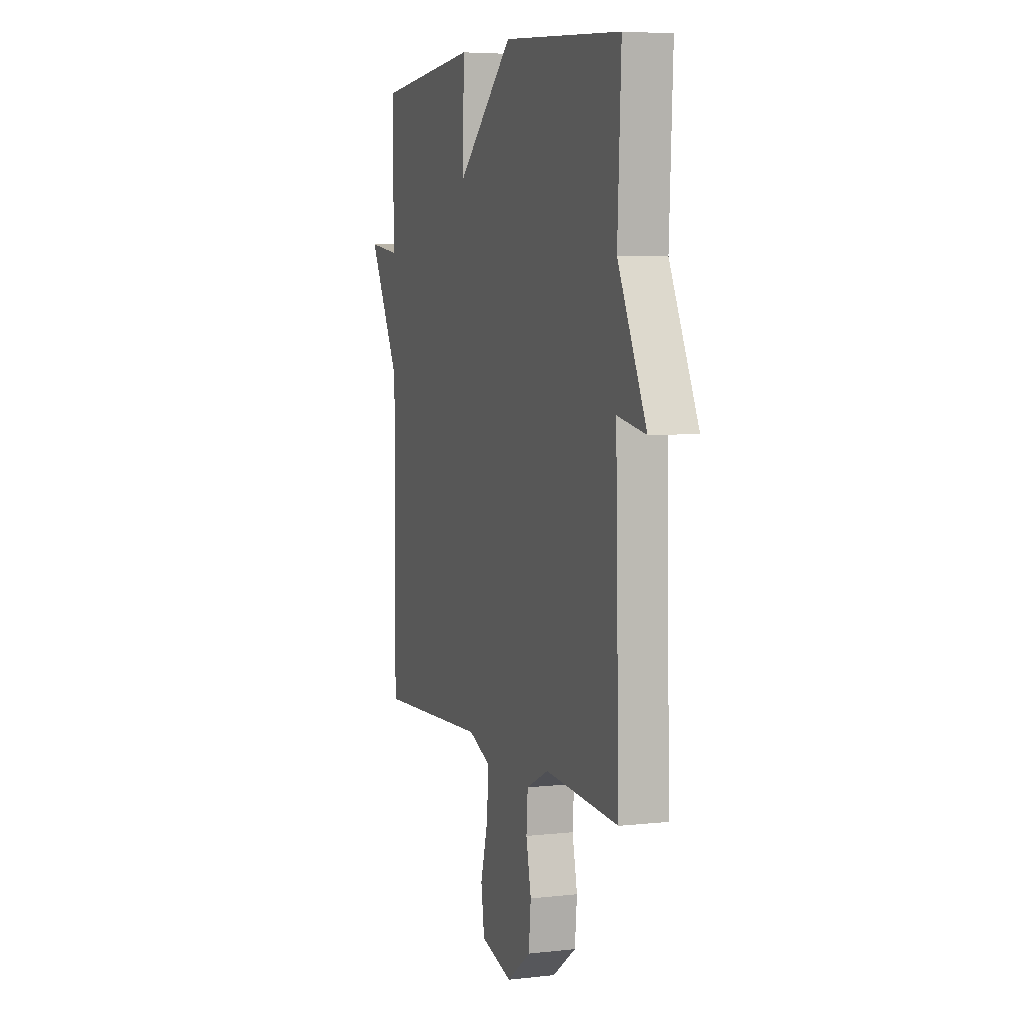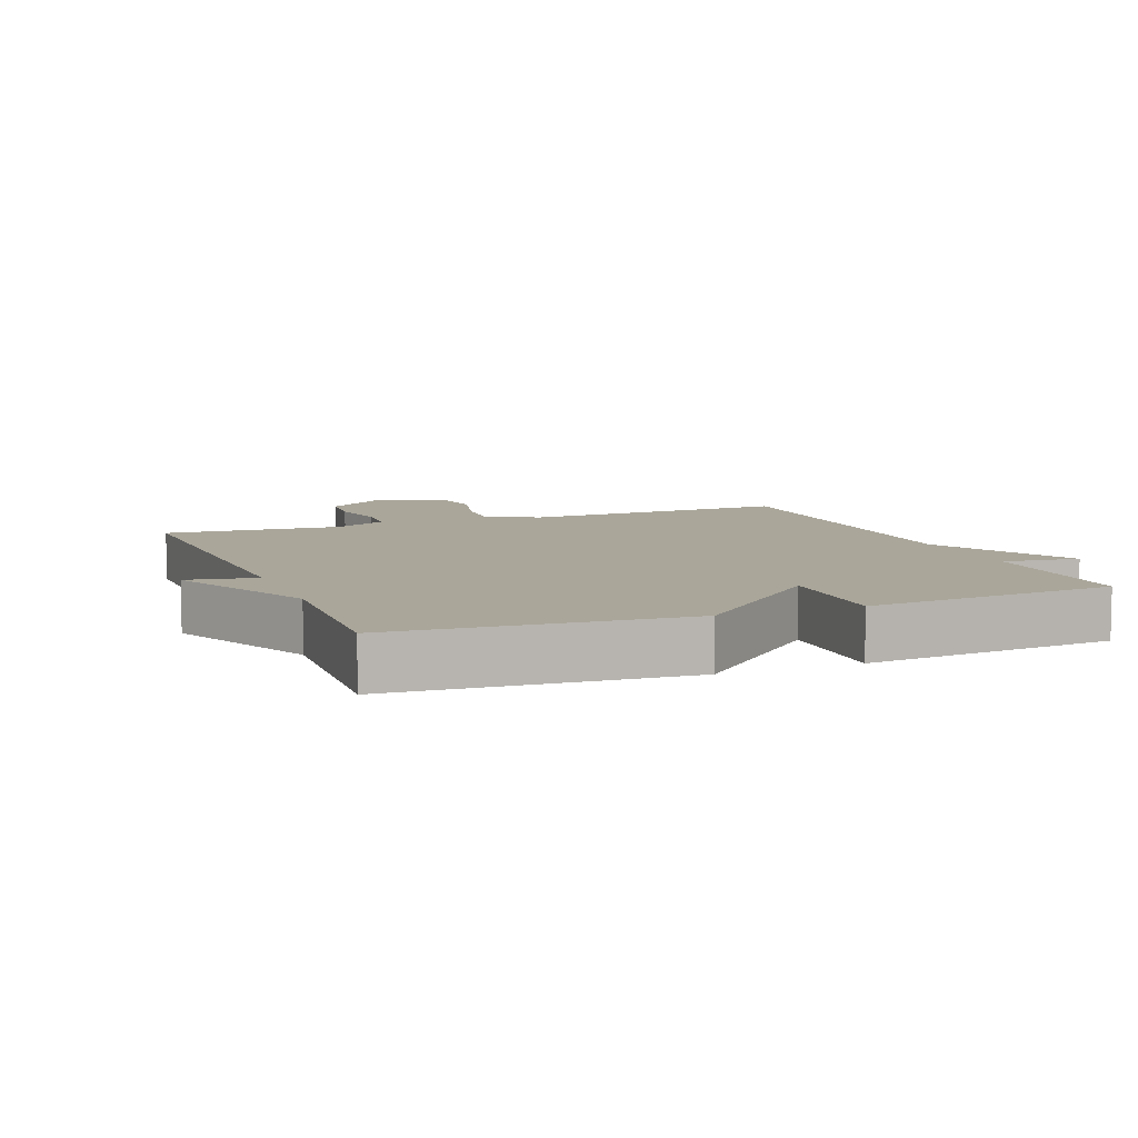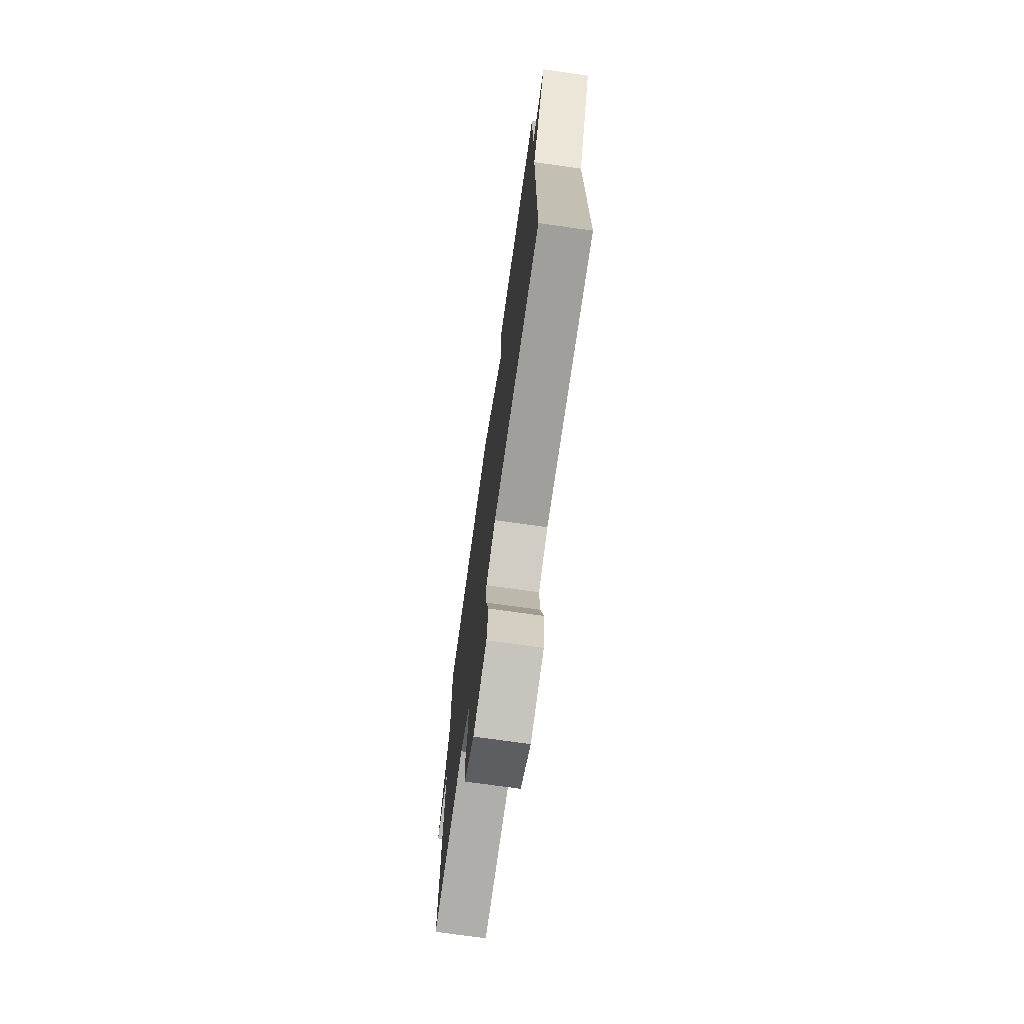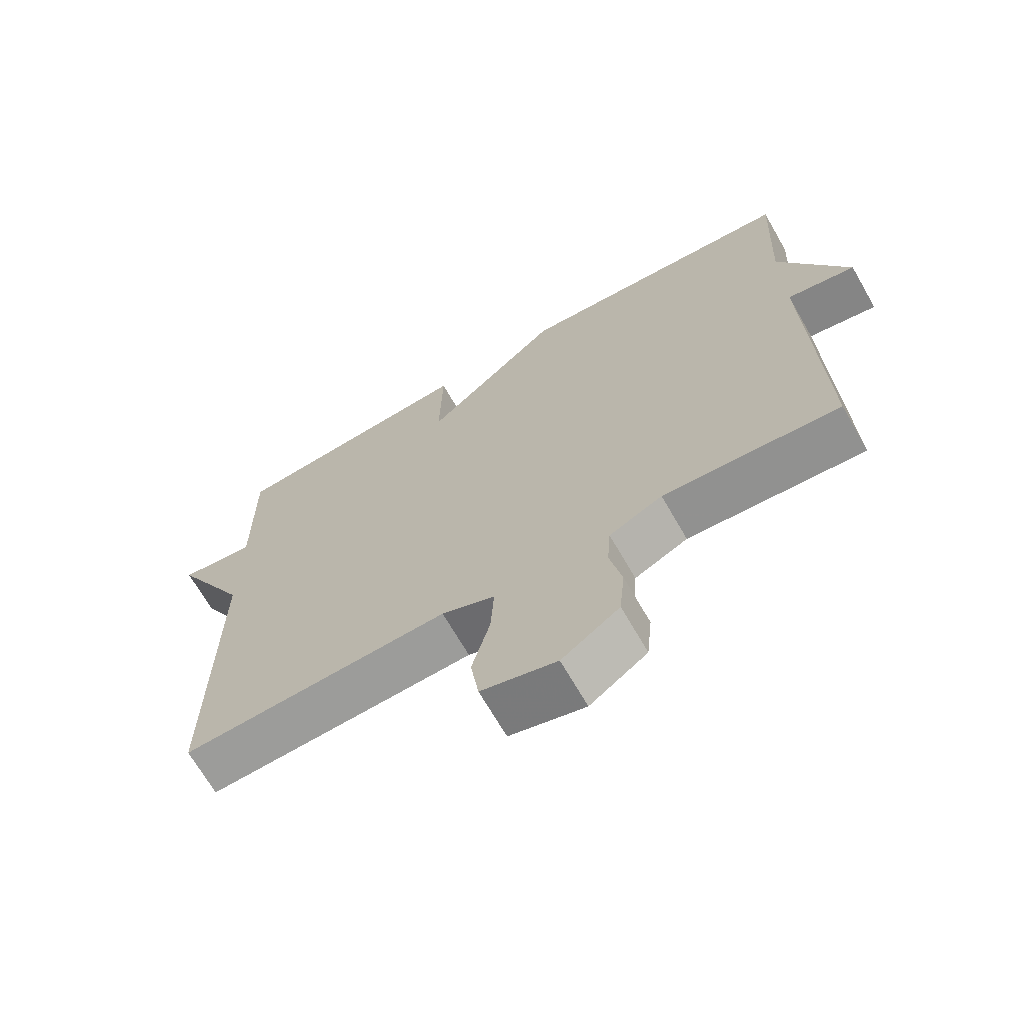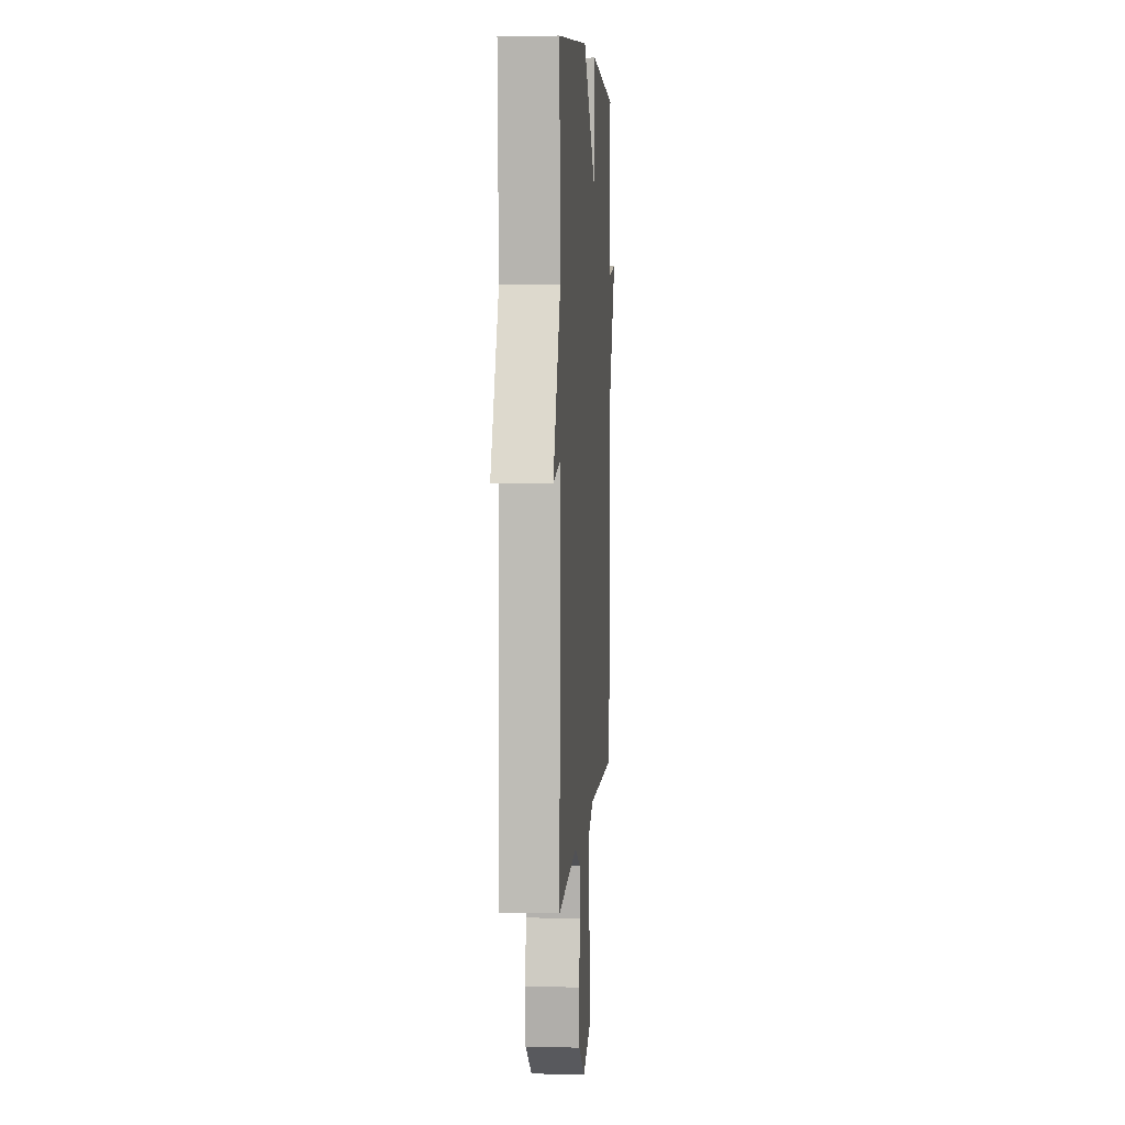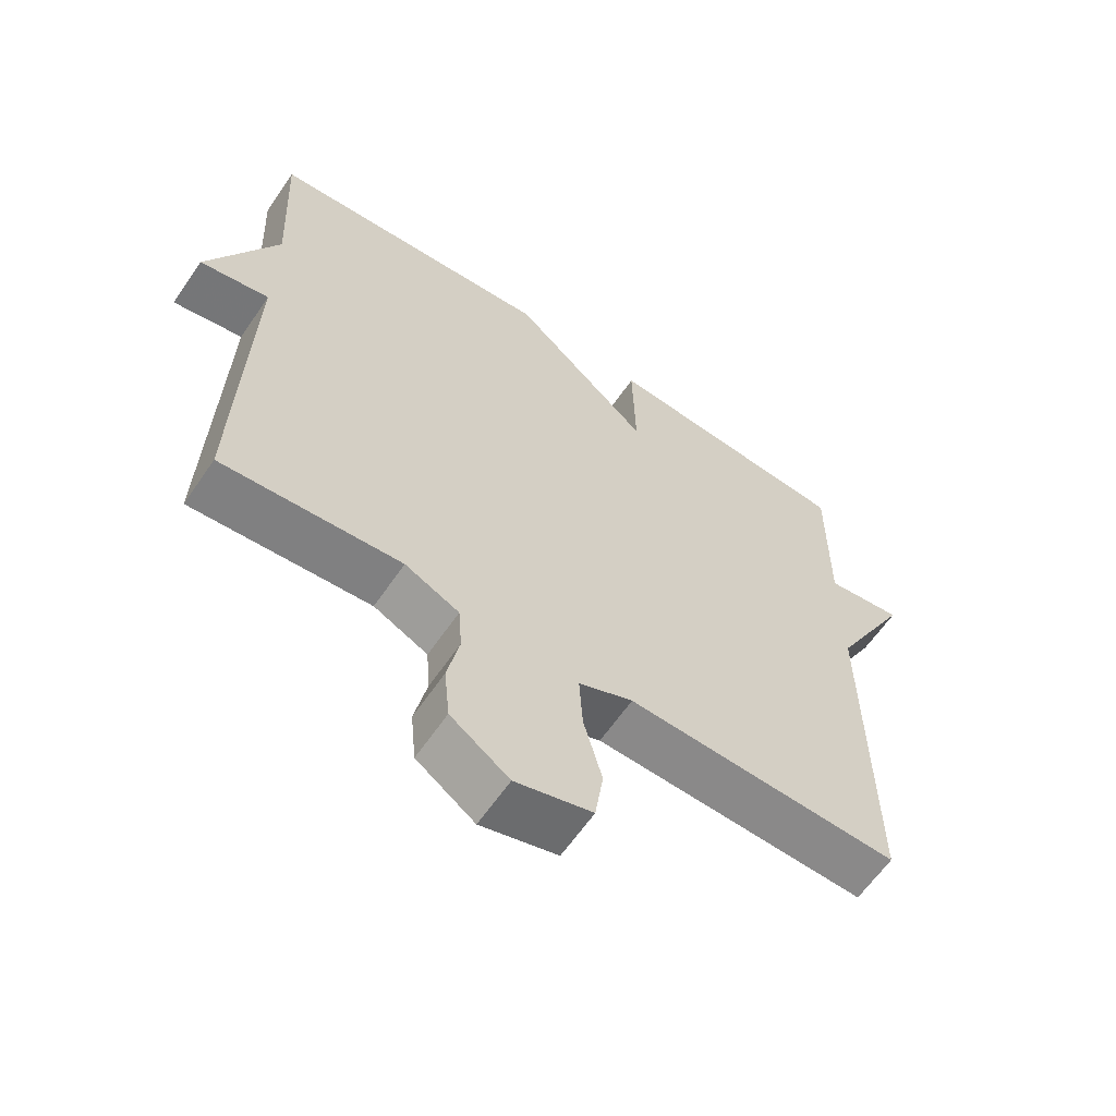
<metadata>
{"format":"obj","ext":"obj","renderer":"f3d","projection":"perspective","resolution":1024,"background":"white","views":[{"elev":5.4,"azim":-109.3,"up":"+Z"},{"elev":7.8,"azim":-21.6,"up":"+Y"},{"elev":-73.3,"azim":82.0,"up":"+Z"},{"elev":-68.7,"azim":-150.1,"up":"+Z"},{"elev":5.8,"azim":-85.7,"up":"+Z"},{"elev":-62.3,"azim":-34.3,"up":"+Z"}]}
</metadata>
<code>
v -0.5 0.07 -0.5
v -0.487 0.07 0.024
v -0.59 0.07 0.005
v -0.487 0.07 0.224
v -0.5 0.07 0.5
v -0.072 0.07 0.532
v 0.132 0.07 0.346
v 0.128 0.07 0.532
v 0.5 0.07 0.5
v 0.498 0.07 0.241
v 0.612 0.07 0.257
v 0.498 0.07 0.041
v 0.5 0.07 -0.5
v 0.098 0.07 -0.485
v 0.018 0.07 -0.519
v 0.023 0.07 -0.604
v 0.05 0.07 -0.705
v 0.038 0.07 -0.788
v -0.075 0.07 -0.82
v -0.161 0.07 -0.758
v -0.169 0.07 -0.676
v -0.151 0.07 -0.59
v -0.156 0.07 -0.519
v -0.236 0.07 -0.48
v -0.5 0 -0.5
v -0.487 0 0.024
v -0.59 0 0.005
v -0.487 0 0.224
v -0.5 0 0.5
v -0.072 0 0.532
v 0.132 0 0.346
v 0.128 0 0.532
v 0.5 0 0.5
v 0.498 0 0.241
v 0.612 0 0.257
v 0.498 0 0.041
v 0.5 0 -0.5
v 0.098 0 -0.485
v 0.018 0 -0.519
v 0.023 0 -0.604
v 0.05 0 -0.705
v 0.038 0 -0.788
v -0.075 0 -0.82
v -0.161 0 -0.758
v -0.169 0 -0.676
v -0.151 0 -0.59
v -0.156 0 -0.519
v -0.236 0 -0.48
f 20 21 22
f 19 20 22
f 18 19 22
f 17 18 22
f 16 17 22
f 15 16 22 23
f 14 15 23 24
f 12 13 14
f 12 14 24
f 11 12 24
f 10 11 24
f 7 8 9 10
f 4 5 6 7
f 4 7 10
f 3 4 10
f 2 3 10
f 1 2 10 24
f 46 45 44
f 46 44 43
f 46 43 42
f 46 42 41
f 46 41 40
f 47 46 40 39
f 48 47 39 38
f 38 37 36
f 48 38 36
f 48 36 35
f 48 35 34
f 34 33 32 31
f 31 30 29 28
f 34 31 28
f 34 28 27
f 34 27 26
f 48 34 26 25
f 1 25 26 2
f 2 26 27 3
f 3 27 28 4
f 4 28 29 5
f 5 29 30 6
f 6 30 31 7
f 7 31 32 8
f 8 32 33 9
f 9 33 34 10
f 10 34 35 11
f 11 35 36 12
f 12 36 37 13
f 13 37 38 14
f 14 38 39 15
f 15 39 40 16
f 16 40 41 17
f 17 41 42 18
f 18 42 43 19
f 19 43 44 20
f 20 44 45 21
f 21 45 46 22
f 22 46 47 23
f 23 47 48 24
f 24 48 25 1

</code>
